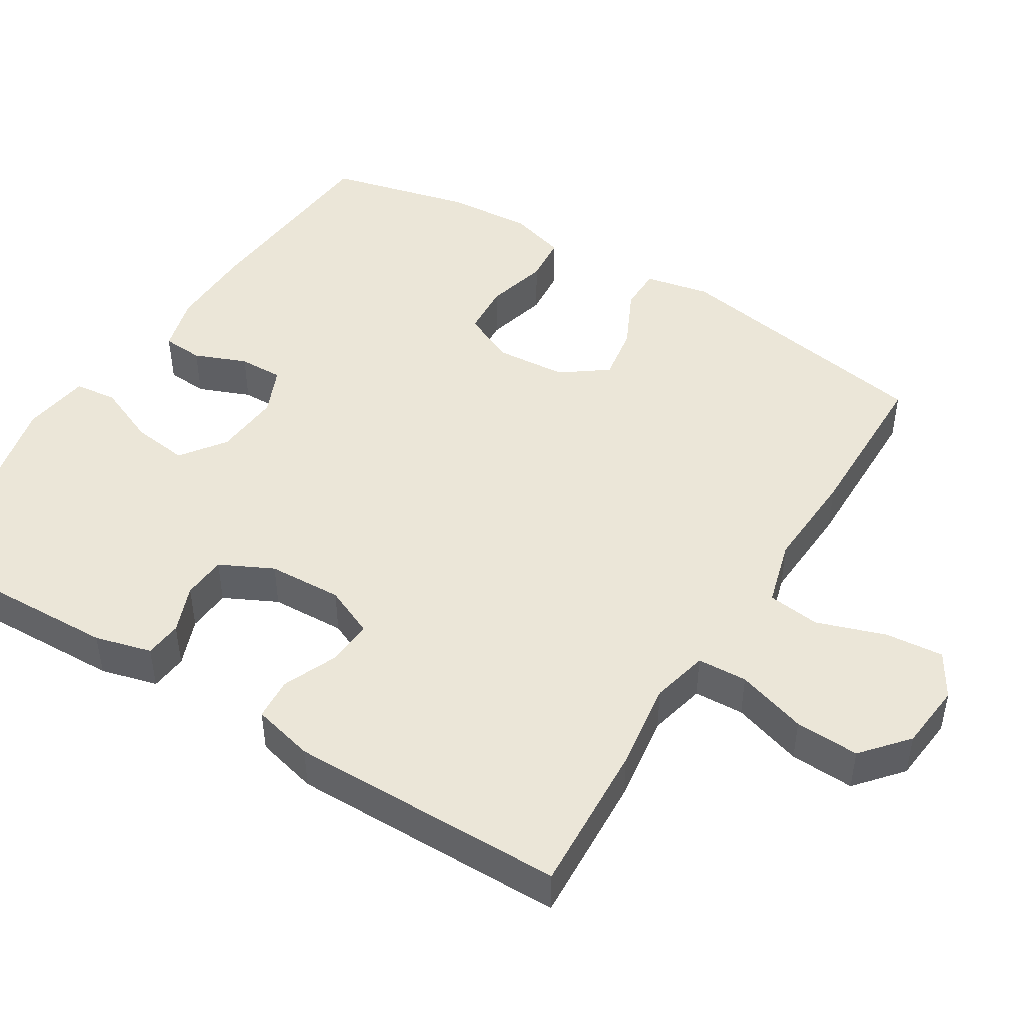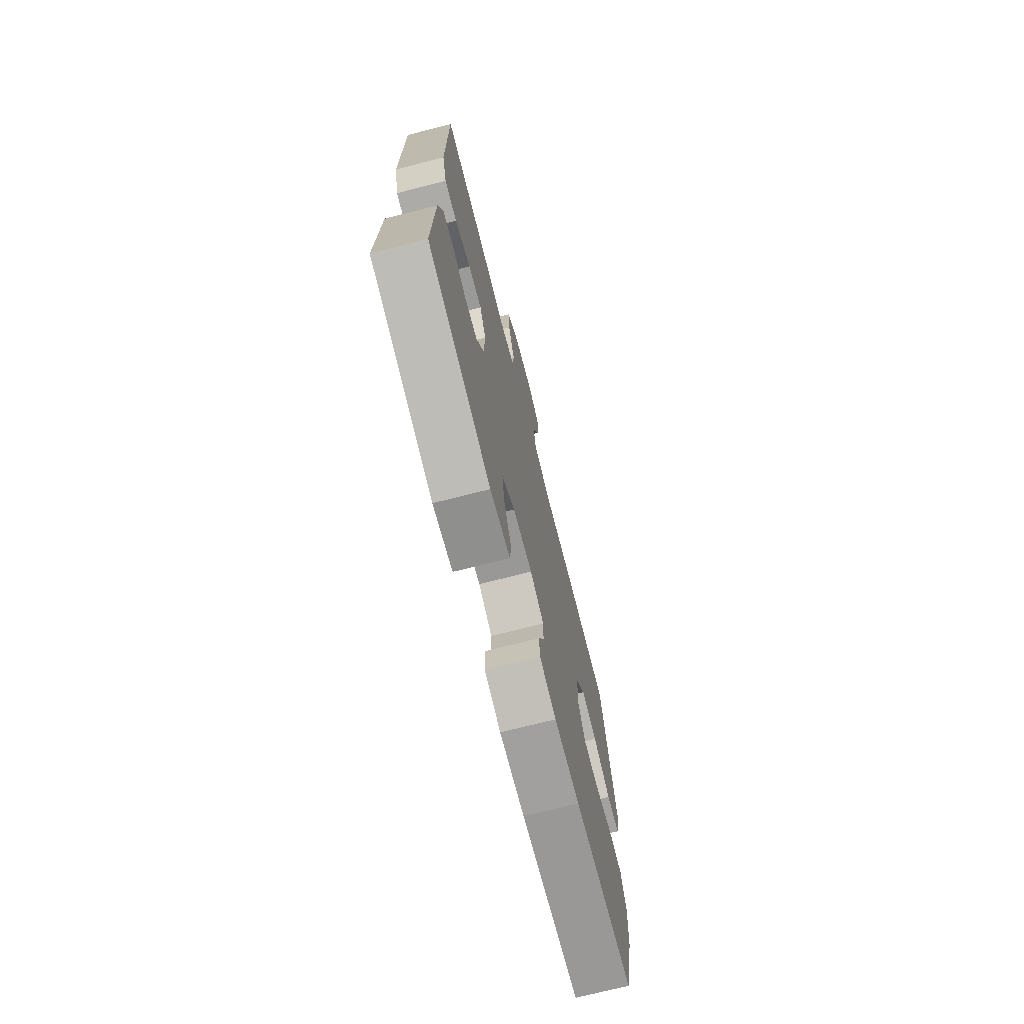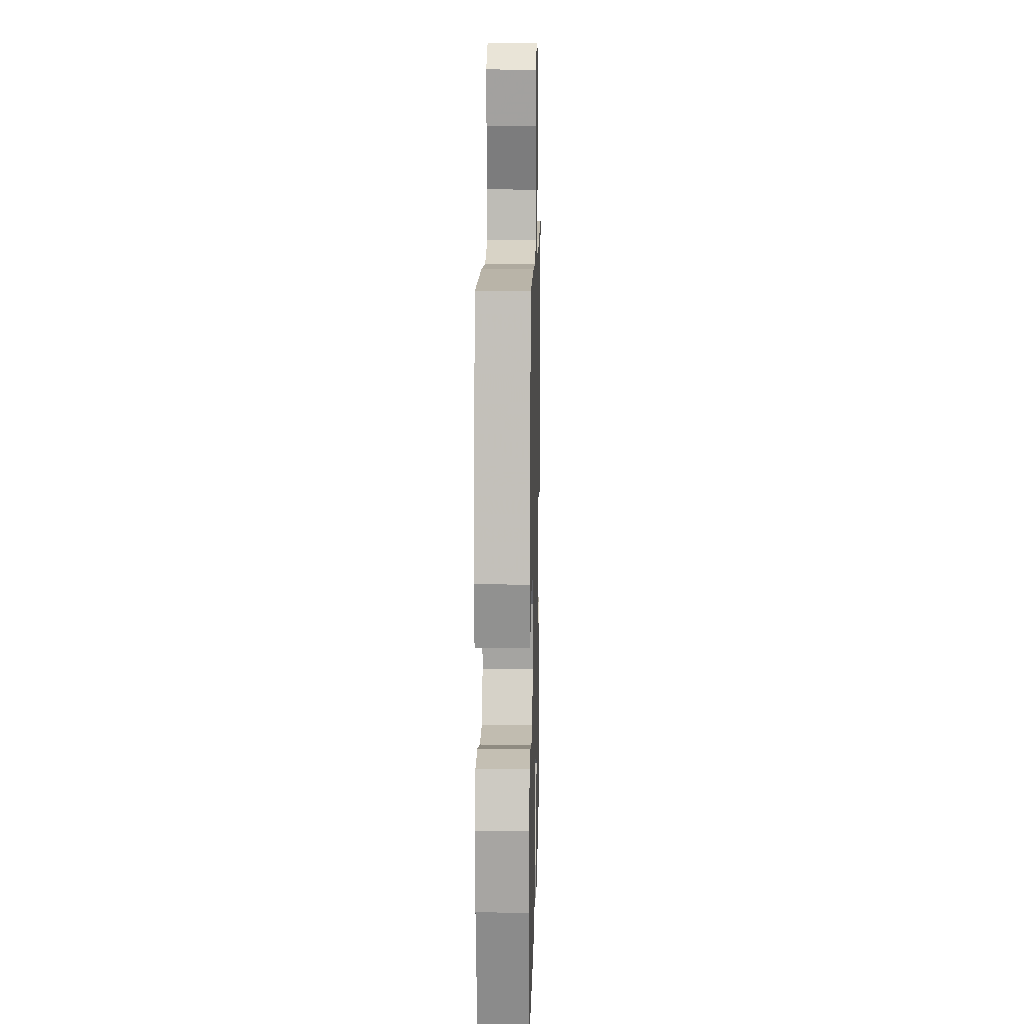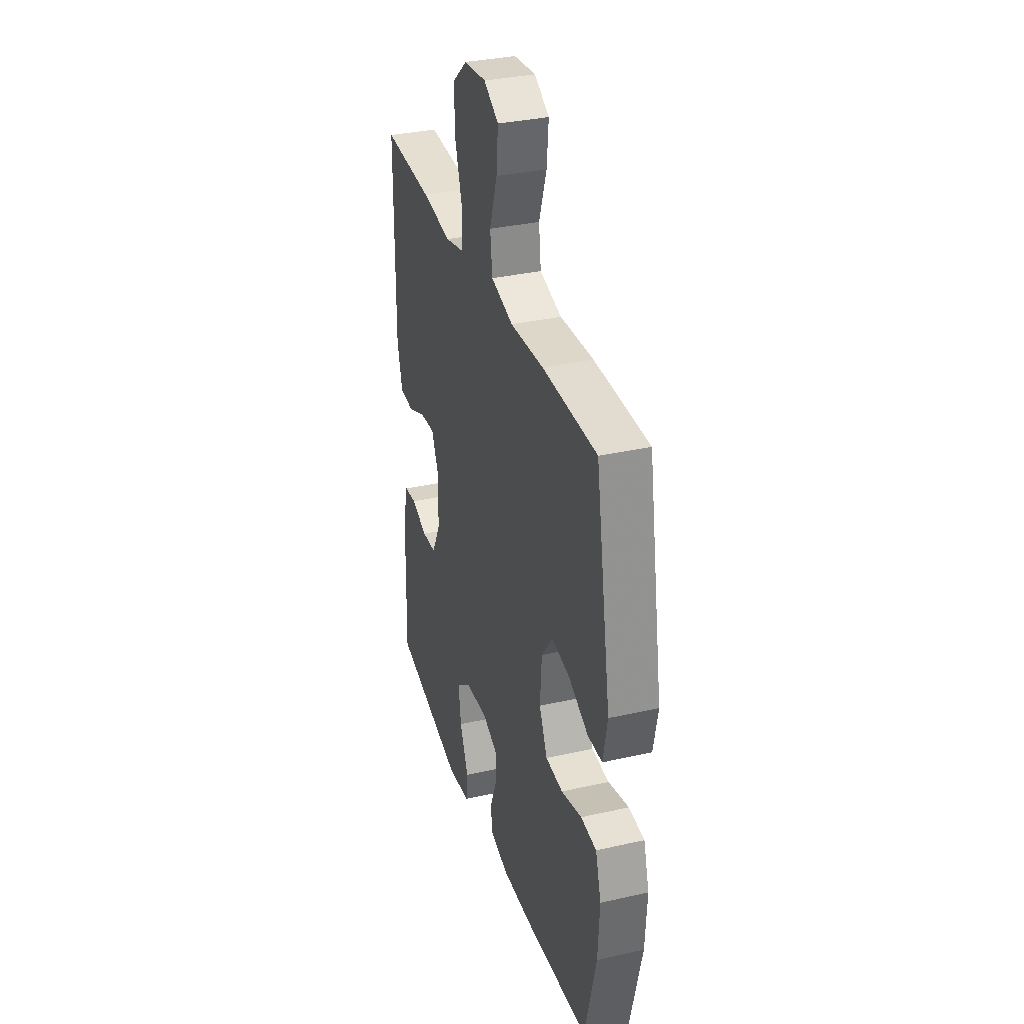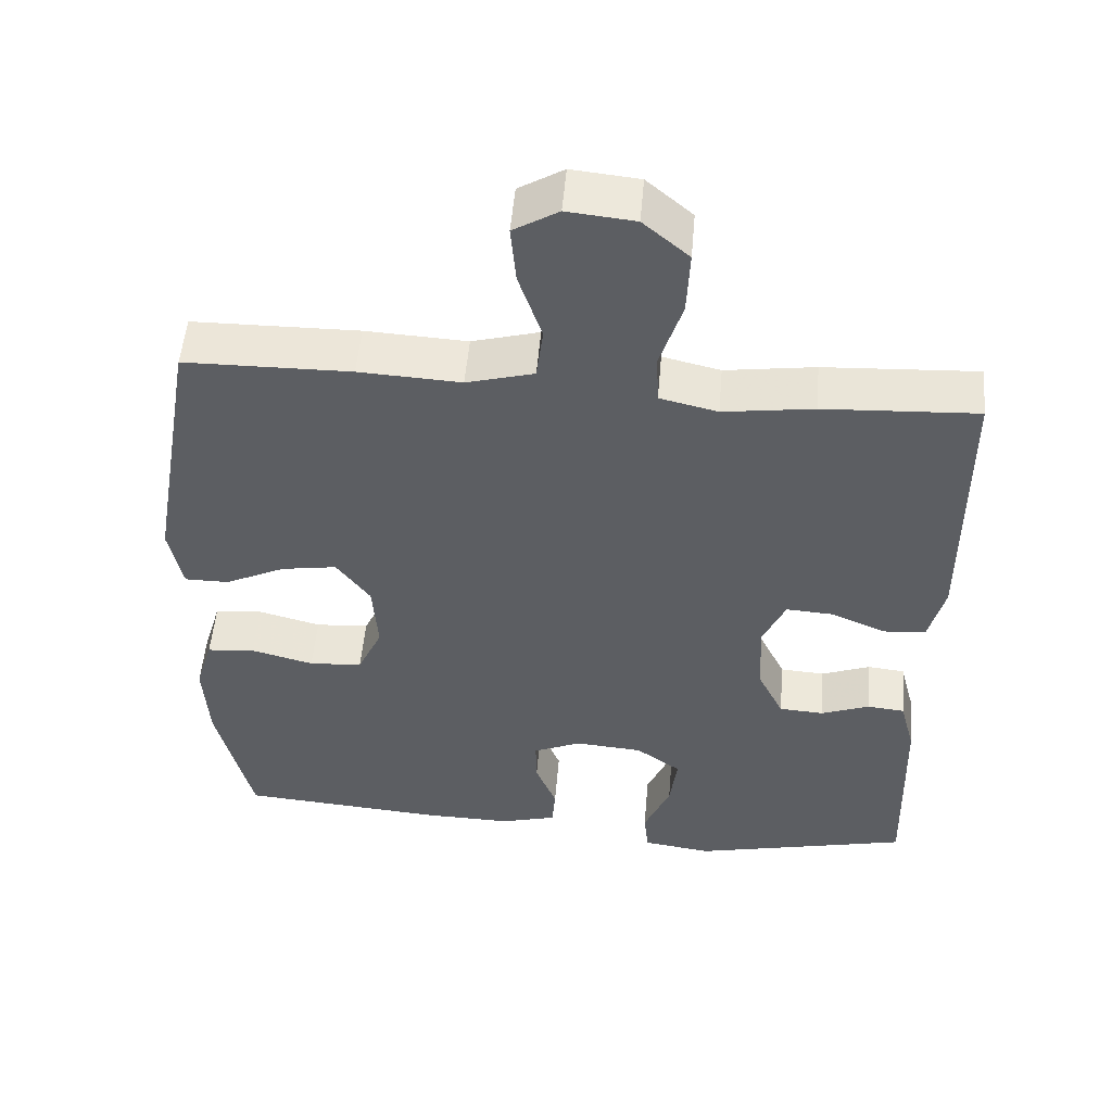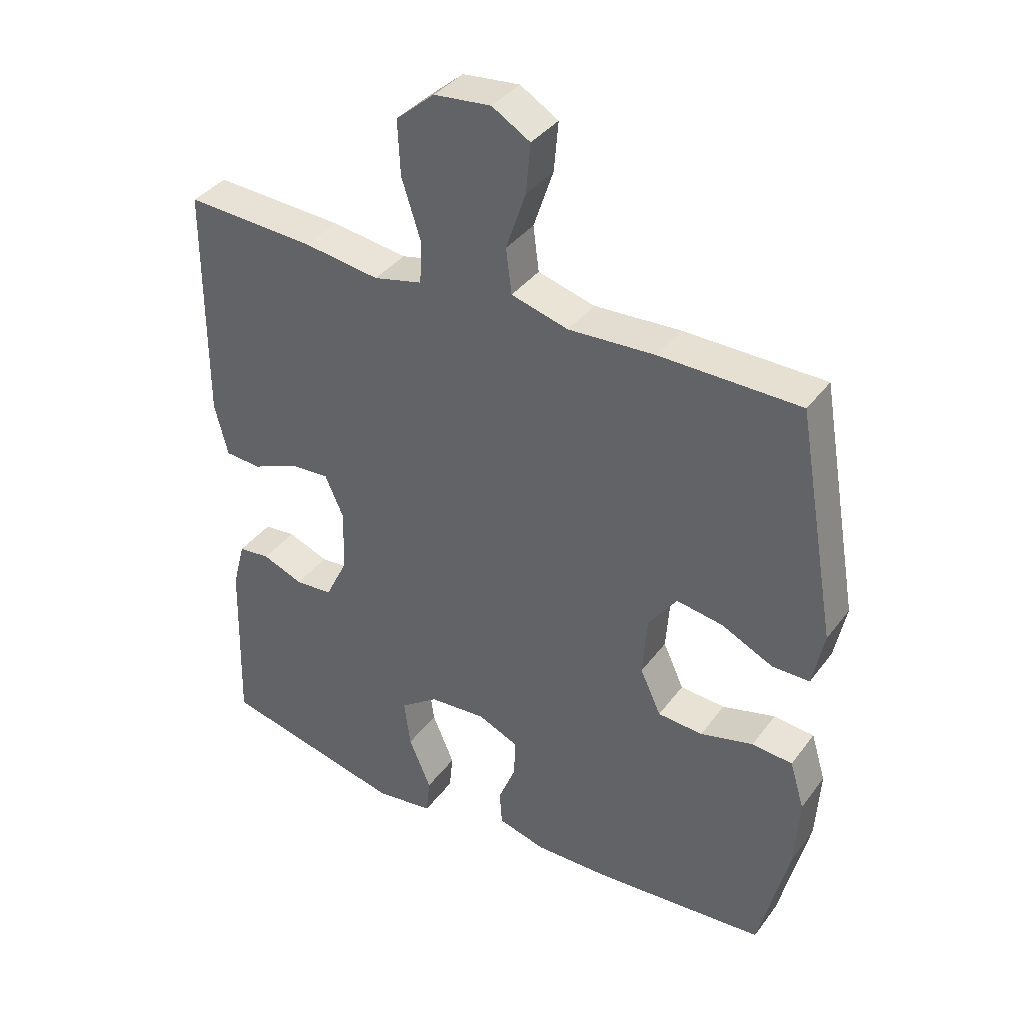
<metadata>
{"format":"obj","ext":"obj","renderer":"f3d","projection":"perspective","resolution":1024,"background":"white","views":[{"elev":46.5,"azim":-58.3,"up":"+Y"},{"elev":-72.7,"azim":-75.7,"up":"+Z"},{"elev":12.4,"azim":91.4,"up":"+Z"},{"elev":33.4,"azim":72.8,"up":"+Z"},{"elev":51.9,"azim":-175.1,"up":"+Z"},{"elev":37.7,"azim":32.3,"up":"+Z"}]}
</metadata>
<code>
v -0.5 0.07 0.5
v -0.296 0.07 0.489
v -0.176 0.07 0.472
v -0.099 0.07 0.49
v -0.096 0.07 0.557
v -0.126 0.07 0.651
v -0.13 0.07 0.737
v -0.069 0.07 0.789
v 0.021 0.07 0.798
v 0.081 0.07 0.762
v 0.074 0.07 0.684
v 0.043 0.07 0.592
v 0.052 0.07 0.521
v 0.142 0.07 0.496
v 0.278 0.07 0.503
v 0.5 0.07 0.5
v 0.563 0.07 0.139
v 0.545 0.07 0.051
v 0.486 0.07 0.051
v 0.405 0.07 0.09
v 0.331 0.07 0.102
v 0.286 0.07 0.041
v 0.279 0.07 -0.055
v 0.312 0.07 -0.126
v 0.383 0.07 -0.131
v 0.467 0.07 -0.109
v 0.531 0.07 -0.115
v 0.554 0.07 -0.191
v 0.547 0.07 -0.306
v 0.5 0.07 -0.5
v 0.226 0.07 -0.521
v 0.109 0.07 -0.523
v 0.033 0.07 -0.502
v 0.029 0.07 -0.447
v 0.057 0.07 -0.377
v 0.058 0.07 -0.317
v -0.006 0.07 -0.289
v -0.096 0.07 -0.296
v -0.156 0.07 -0.339
v -0.146 0.07 -0.415
v -0.111 0.07 -0.497
v -0.117 0.07 -0.555
v -0.209 0.07 -0.568
v -0.5 0.07 -0.5
v -0.492 0.07 -0.222
v -0.472 0.07 -0.146
v -0.422 0.07 -0.141
v -0.357 0.07 -0.166
v -0.298 0.07 -0.162
v -0.263 0.07 -0.091
v -0.259 0.07 0.009
v -0.289 0.07 0.076
v -0.351 0.07 0.072
v -0.424 0.07 0.041
v -0.481 0.07 0.045
v -0.502 0.07 0.128
v -0.5 0 0.5
v -0.296 0 0.489
v -0.176 0 0.472
v -0.099 0 0.49
v -0.096 0 0.557
v -0.126 0 0.651
v -0.13 0 0.737
v -0.069 0 0.789
v 0.021 0 0.798
v 0.081 0 0.762
v 0.074 0 0.684
v 0.043 0 0.592
v 0.052 0 0.521
v 0.142 0 0.496
v 0.278 0 0.503
v 0.5 0 0.5
v 0.563 0 0.139
v 0.545 0 0.051
v 0.486 0 0.051
v 0.405 0 0.09
v 0.331 0 0.102
v 0.286 0 0.041
v 0.279 0 -0.055
v 0.312 0 -0.126
v 0.383 0 -0.131
v 0.467 0 -0.109
v 0.531 0 -0.115
v 0.554 0 -0.191
v 0.547 0 -0.306
v 0.5 0 -0.5
v 0.226 0 -0.521
v 0.109 0 -0.523
v 0.033 0 -0.502
v 0.029 0 -0.447
v 0.057 0 -0.377
v 0.058 0 -0.317
v -0.006 0 -0.289
v -0.096 0 -0.296
v -0.156 0 -0.339
v -0.146 0 -0.415
v -0.111 0 -0.497
v -0.117 0 -0.555
v -0.209 0 -0.568
v -0.5 0 -0.5
v -0.492 0 -0.222
v -0.472 0 -0.146
v -0.422 0 -0.141
v -0.357 0 -0.166
v -0.298 0 -0.162
v -0.263 0 -0.091
v -0.259 0 0.009
v -0.289 0 0.076
v -0.351 0 0.072
v -0.424 0 0.041
v -0.481 0 0.045
v -0.502 0 0.128
f 1 2 3
f 56 1 3
f 55 56 3
f 54 55 3
f 53 54 3
f 52 53 3 4
f 51 52 4
f 50 51 4
f 46 47 48
f 45 46 48
f 44 45 48
f 43 44 48
f 42 43 48
f 41 42 48
f 40 41 48
f 39 40 48 49
f 38 39 49 50
f 33 34 35
f 32 33 35
f 31 32 35
f 30 31 35
f 29 30 35
f 28 29 35
f 27 28 35
f 26 27 35
f 25 26 35
f 24 25 35 36
f 23 24 36 37
f 18 19 20
f 17 18 20
f 16 17 20
f 15 16 20
f 14 15 20
f 13 14 20 21
f 10 11 12
f 9 10 12
f 8 9 12
f 7 8 12
f 6 7 12
f 5 6 12
f 4 5 12 13
f 50 4 13
f 38 50 13
f 37 38 13
f 23 37 13
f 22 23 13
f 13 21 22
f 59 58 57
f 59 57 112
f 59 112 111
f 59 111 110
f 59 110 109
f 60 59 109 108
f 60 108 107
f 60 107 106
f 104 103 102
f 104 102 101
f 104 101 100
f 104 100 99
f 104 99 98
f 104 98 97
f 104 97 96
f 105 104 96 95
f 106 105 95 94
f 91 90 89
f 91 89 88
f 91 88 87
f 91 87 86
f 91 86 85
f 91 85 84
f 91 84 83
f 91 83 82
f 91 82 81
f 92 91 81 80
f 93 92 80 79
f 76 75 74
f 76 74 73
f 76 73 72
f 76 72 71
f 76 71 70
f 77 76 70 69
f 68 67 66
f 68 66 65
f 68 65 64
f 68 64 63
f 68 63 62
f 68 62 61
f 69 68 61 60
f 69 60 106
f 69 106 94
f 69 94 93
f 69 93 79
f 69 79 78
f 78 77 69
f 1 57 58 2
f 2 58 59 3
f 3 59 60 4
f 4 60 61 5
f 5 61 62 6
f 6 62 63 7
f 7 63 64 8
f 8 64 65 9
f 9 65 66 10
f 10 66 67 11
f 11 67 68 12
f 12 68 69 13
f 13 69 70 14
f 14 70 71 15
f 15 71 72 16
f 16 72 73 17
f 17 73 74 18
f 18 74 75 19
f 19 75 76 20
f 20 76 77 21
f 21 77 78 22
f 22 78 79 23
f 23 79 80 24
f 24 80 81 25
f 25 81 82 26
f 26 82 83 27
f 27 83 84 28
f 28 84 85 29
f 29 85 86 30
f 30 86 87 31
f 31 87 88 32
f 32 88 89 33
f 33 89 90 34
f 34 90 91 35
f 35 91 92 36
f 36 92 93 37
f 37 93 94 38
f 38 94 95 39
f 39 95 96 40
f 40 96 97 41
f 41 97 98 42
f 42 98 99 43
f 43 99 100 44
f 44 100 101 45
f 45 101 102 46
f 46 102 103 47
f 47 103 104 48
f 48 104 105 49
f 49 105 106 50
f 50 106 107 51
f 51 107 108 52
f 52 108 109 53
f 53 109 110 54
f 54 110 111 55
f 55 111 112 56
f 56 112 57 1

</code>
